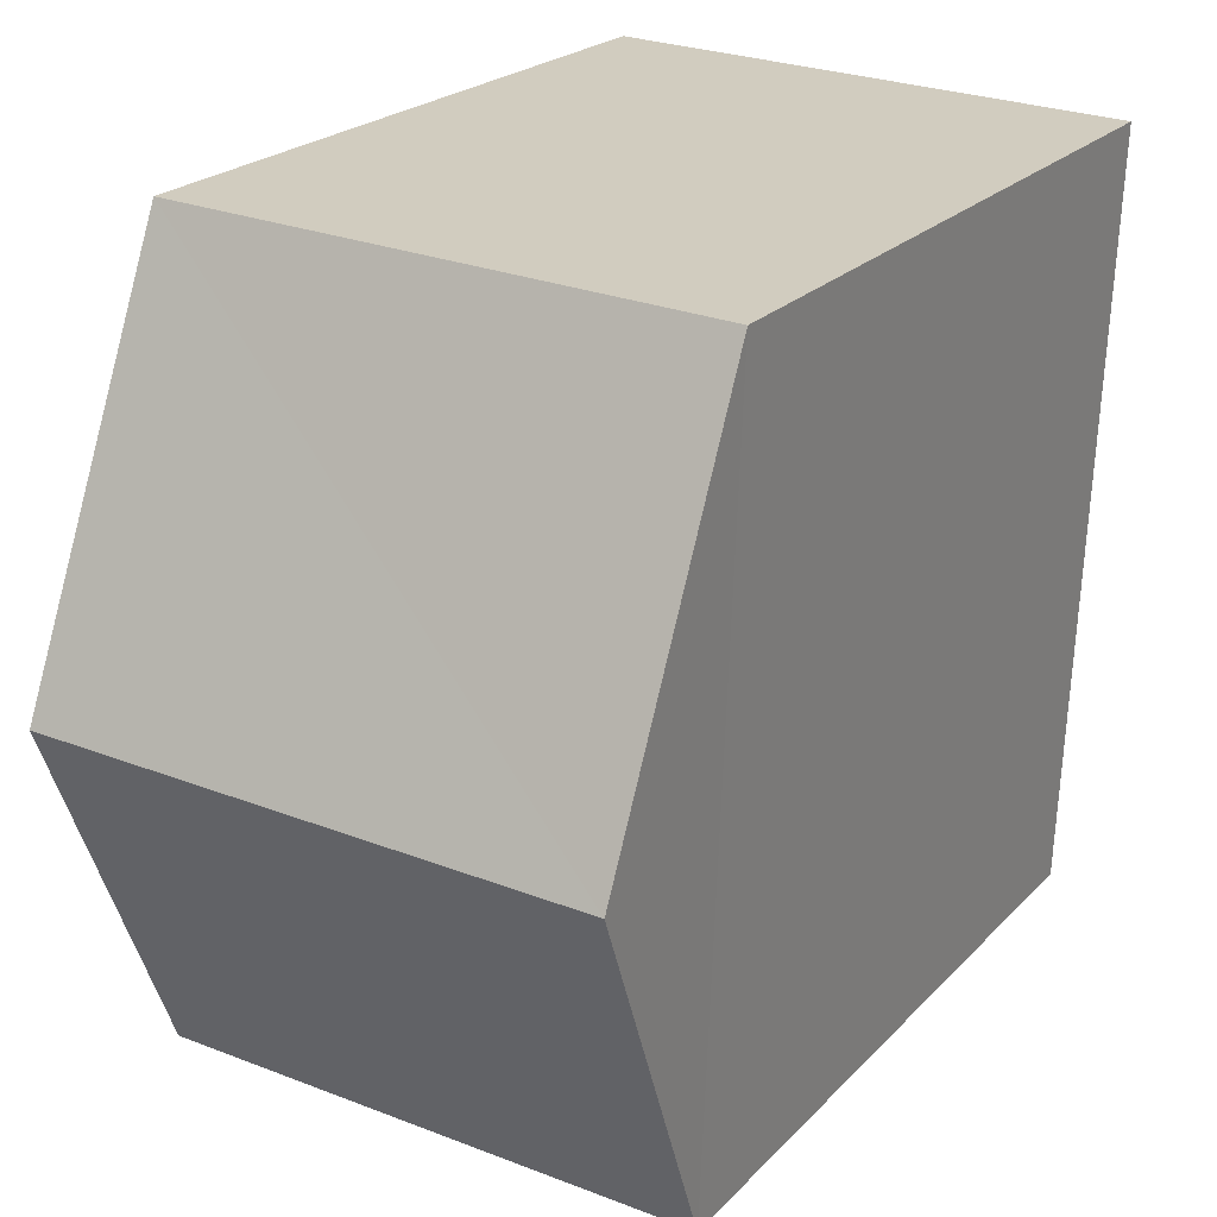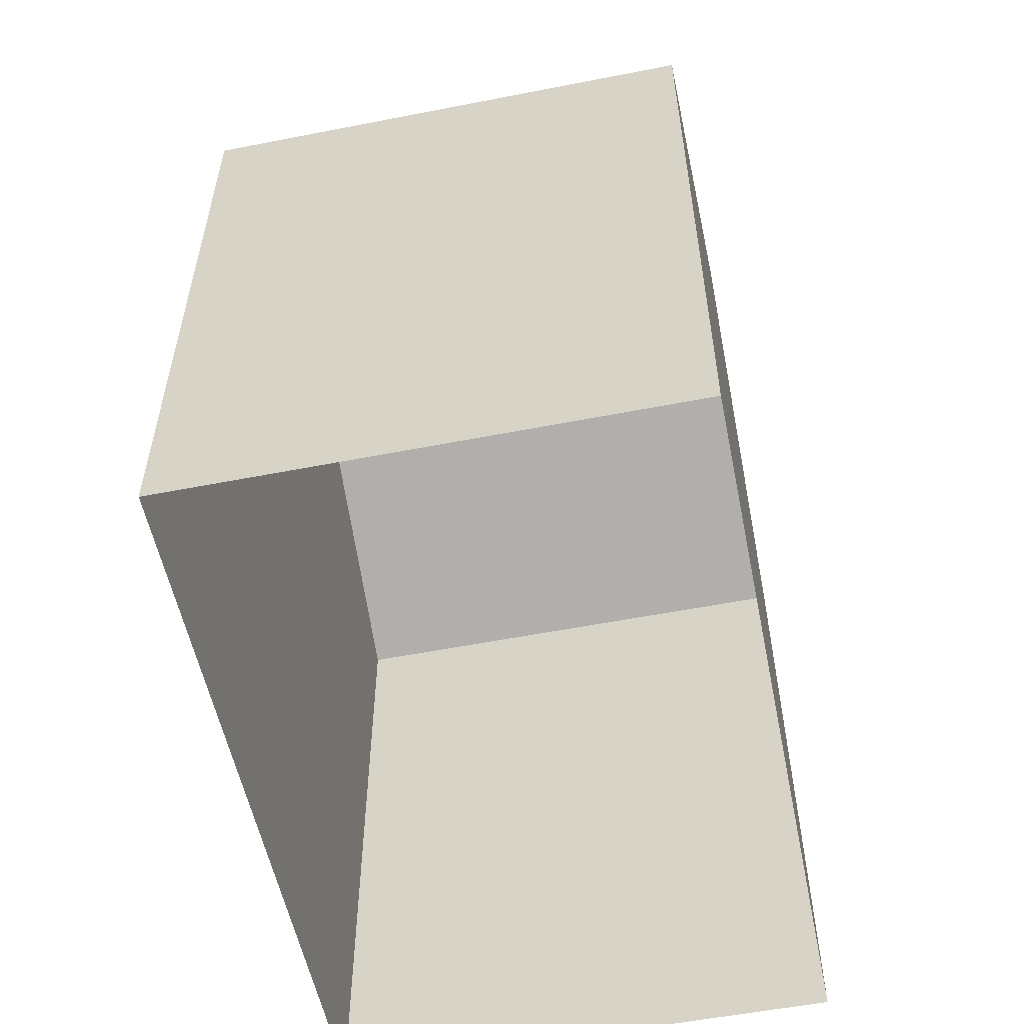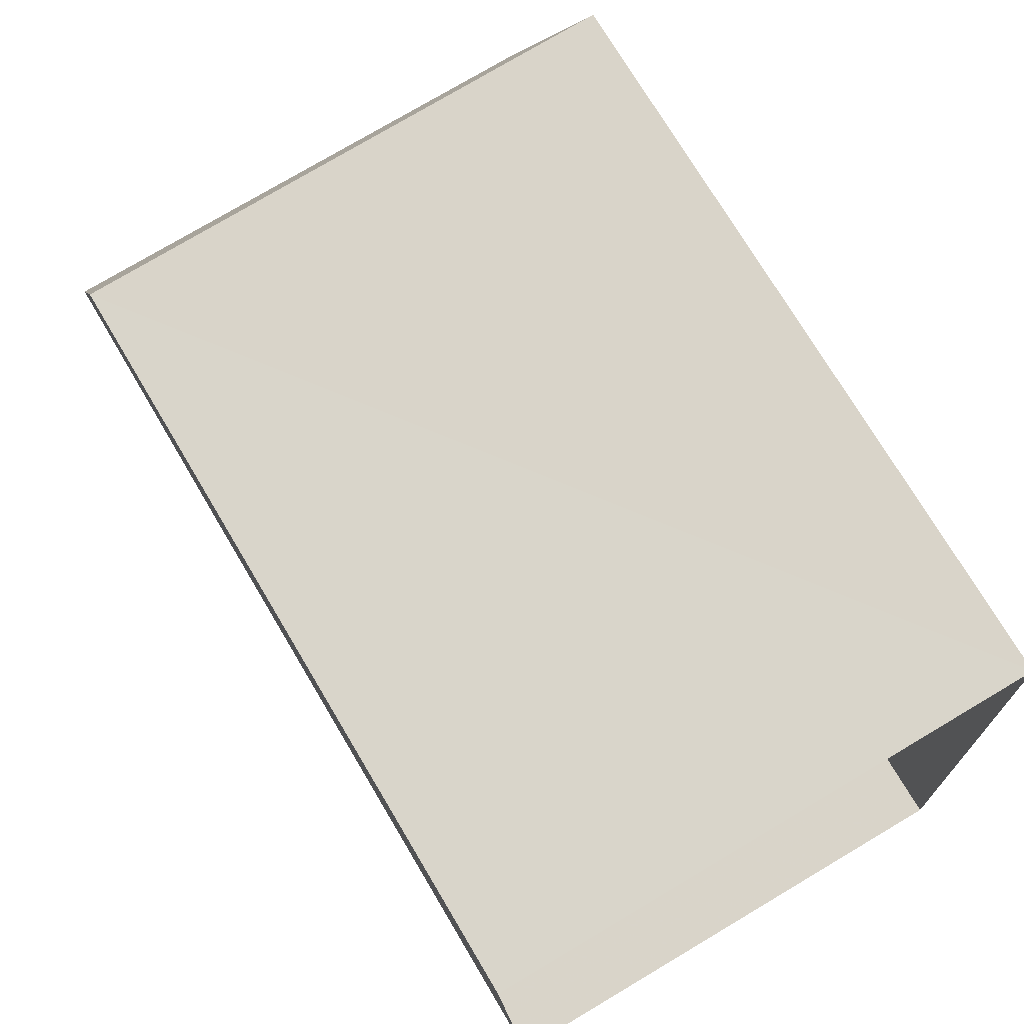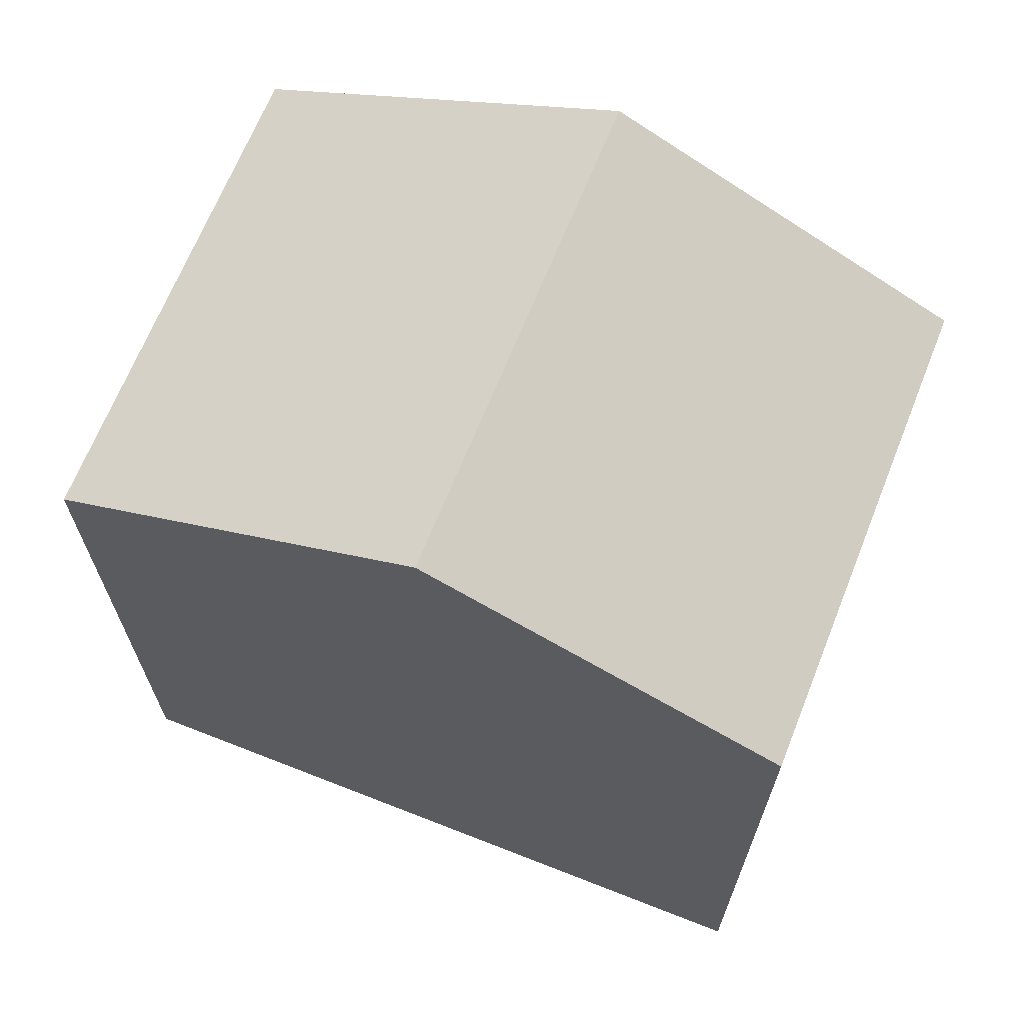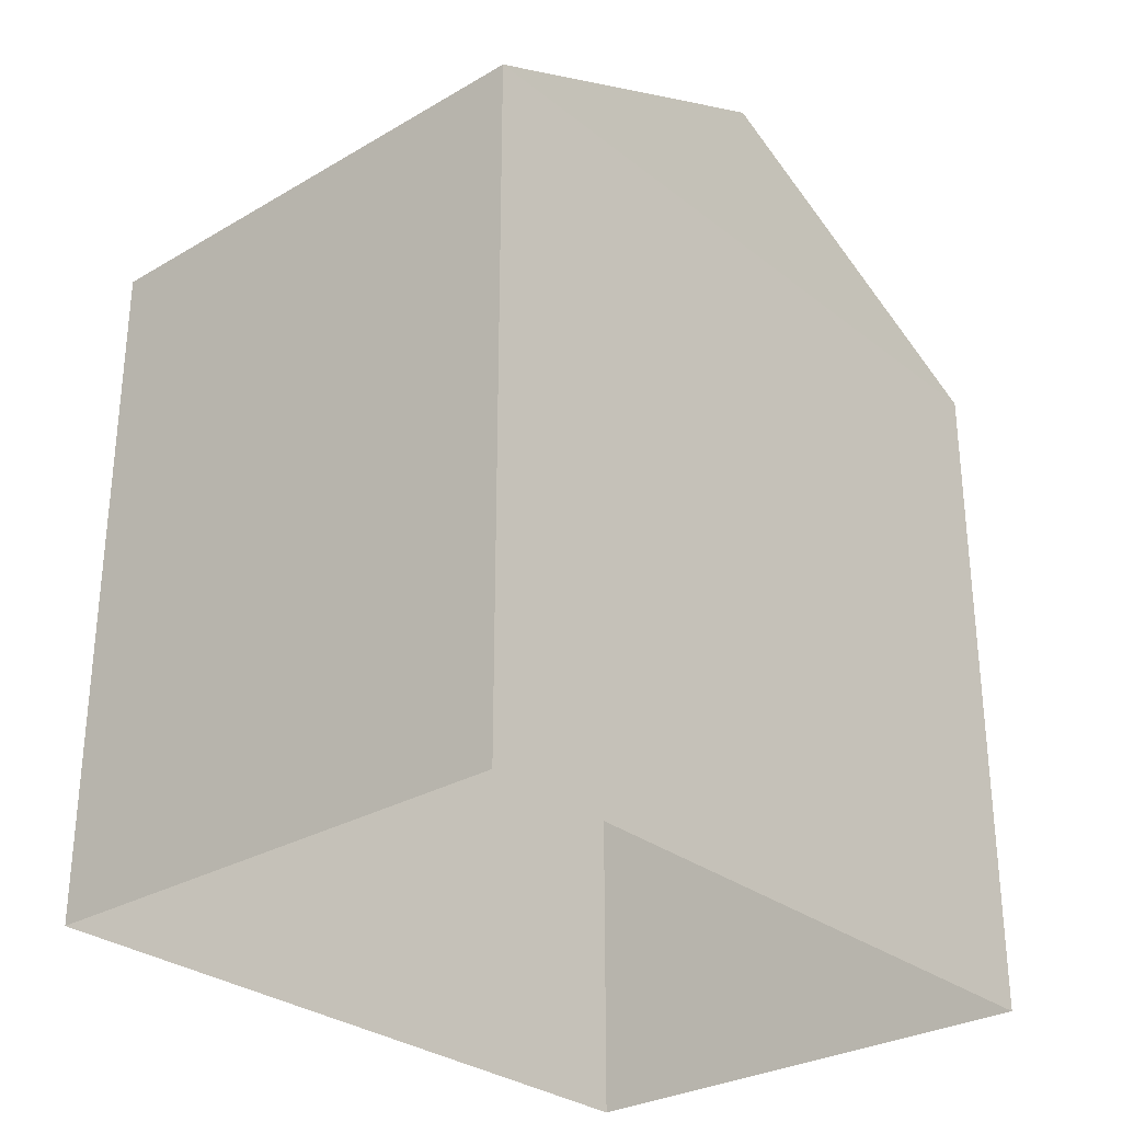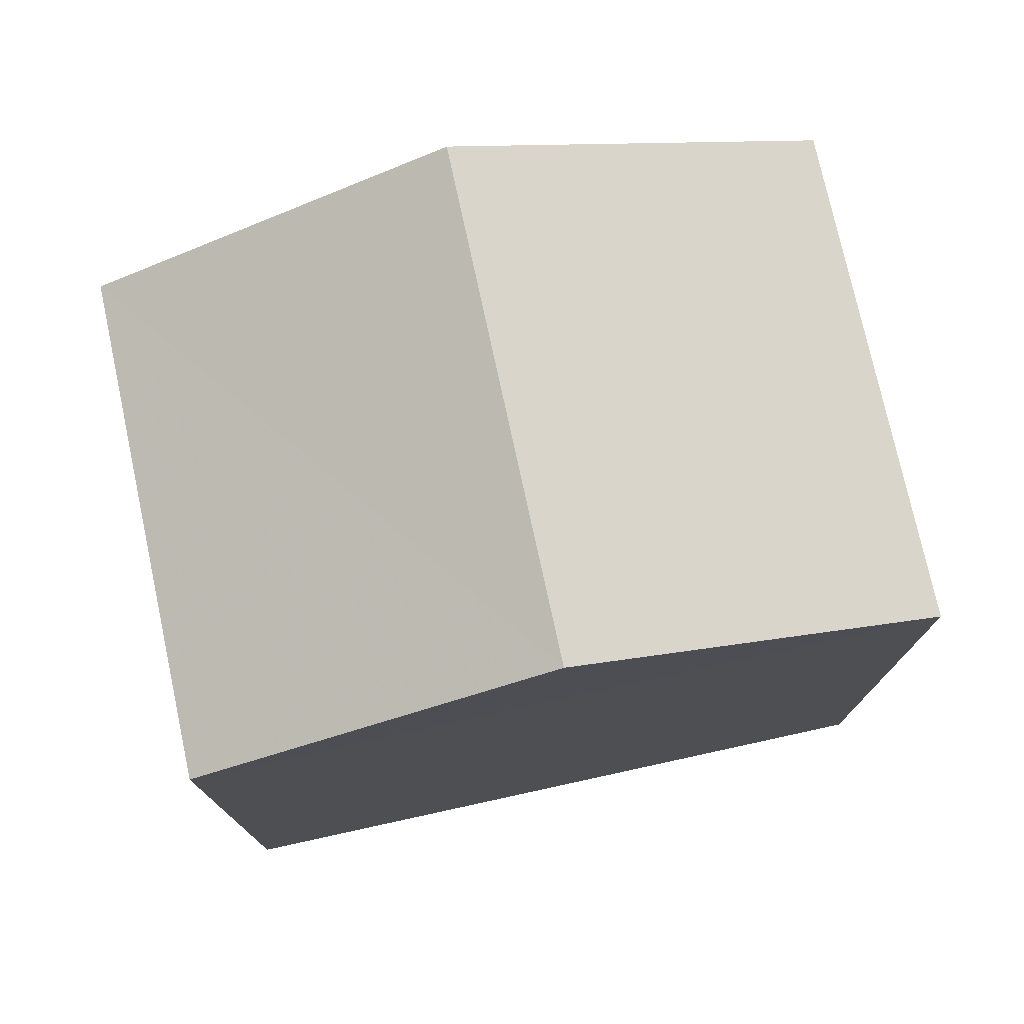
<metadata>
{"format":"obj","ext":"obj","renderer":"f3d","projection":"perspective","resolution":1024,"background":"white","views":[{"elev":22.6,"azim":30.8,"up":"+Y"},{"elev":-55.6,"azim":9.3,"up":"+Z"},{"elev":73.1,"azim":149.5,"up":"+Y"},{"elev":66.9,"azim":-70.7,"up":"+Z"},{"elev":-29.3,"azim":38.5,"up":"+Z"},{"elev":75.8,"azim":75.5,"up":"+Z"}]}
</metadata>
<code>
v -3.727e+05 -1.055e+05 22.8
v -3.727e+05 -1.055e+05 22.81
v -3.727e+05 -1.055e+05 22.8
v -3.727e+05 -1.055e+05 22.81
v -3.727e+05 -1.055e+05 29.31
v -3.727e+05 -1.055e+05 29.31
v -3.727e+05 -1.055e+05 30.9
v -3.727e+05 -1.055e+05 30.9
v -3.727e+05 -1.055e+05 29.3
v -3.727e+05 -1.055e+05 29.3
f 1 2 3
f 1 4 2
f 5 6 7
f 8 5 7
f 7 9 8
f 7 10 9
f 6 2 4
f 6 5 2
f 4 1 6
f 6 10 7
f 6 1 10
f 9 3 5
f 9 5 8
f 3 2 5
f 10 1 3
f 9 10 3

</code>
